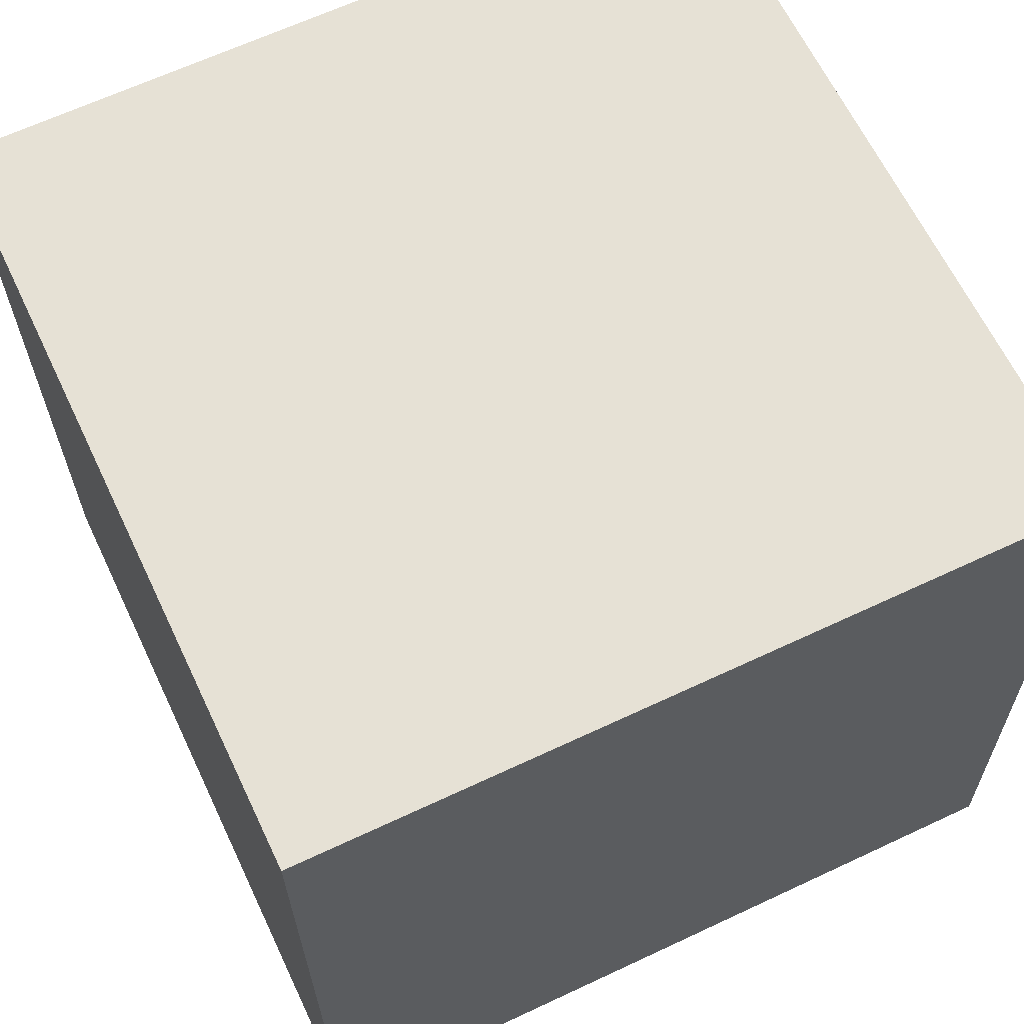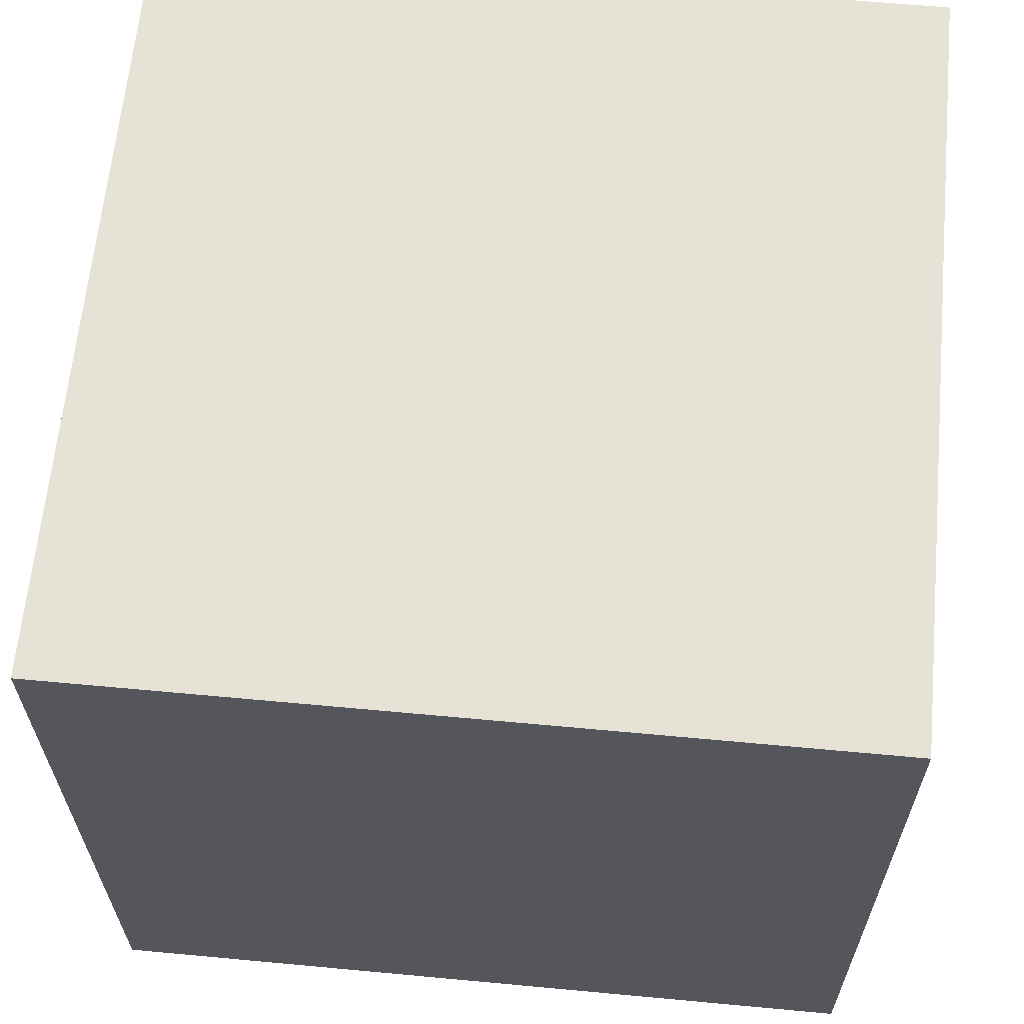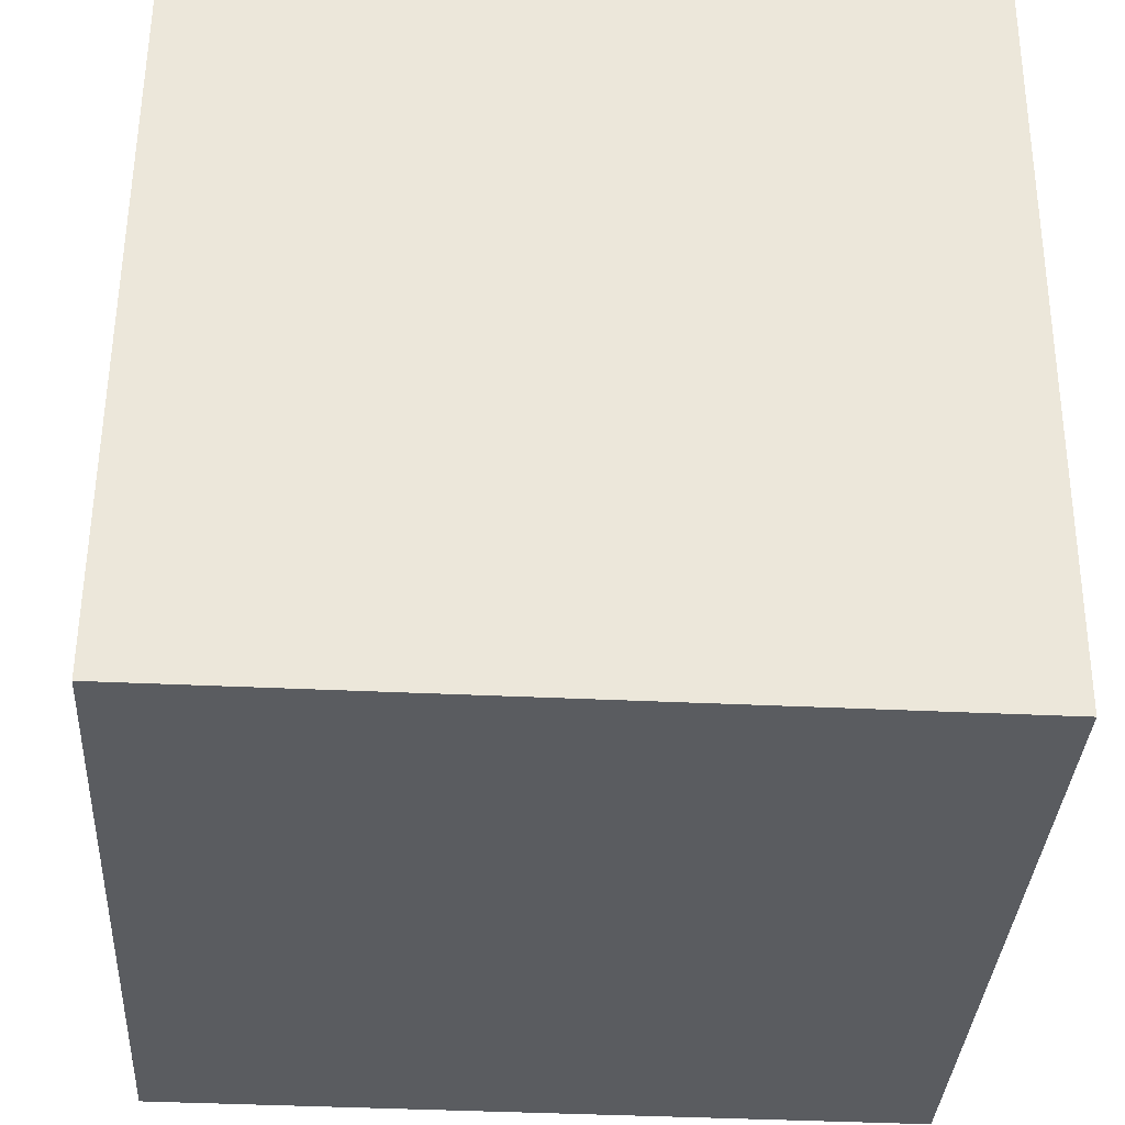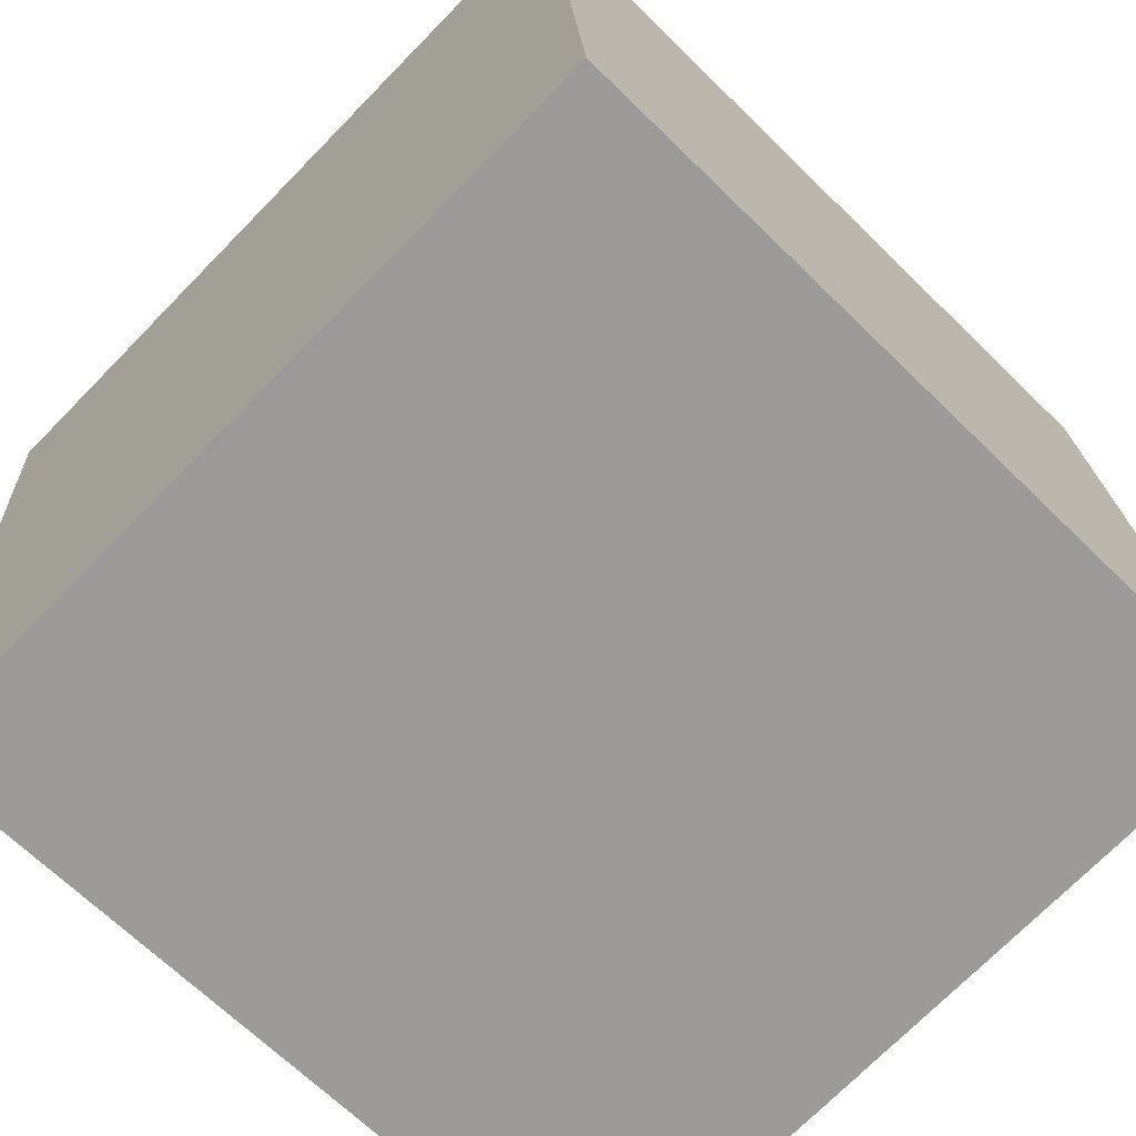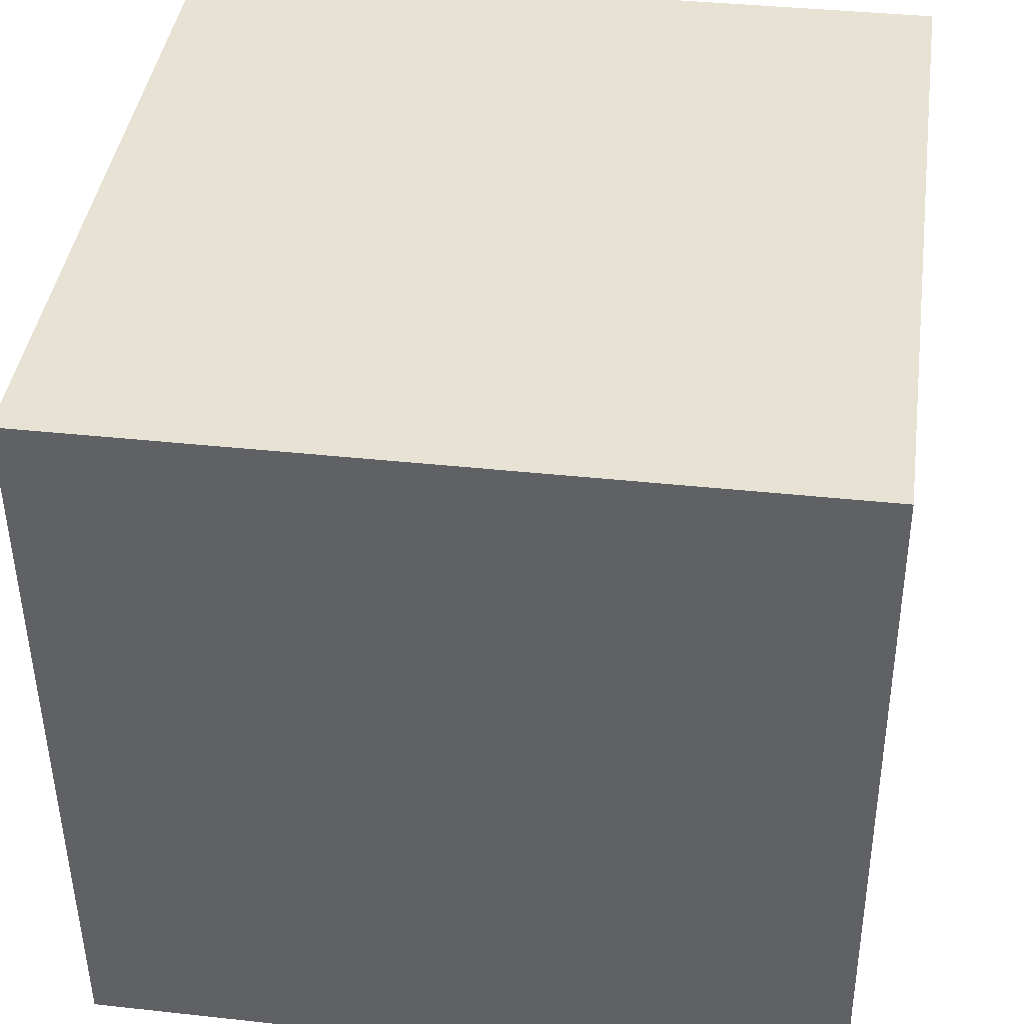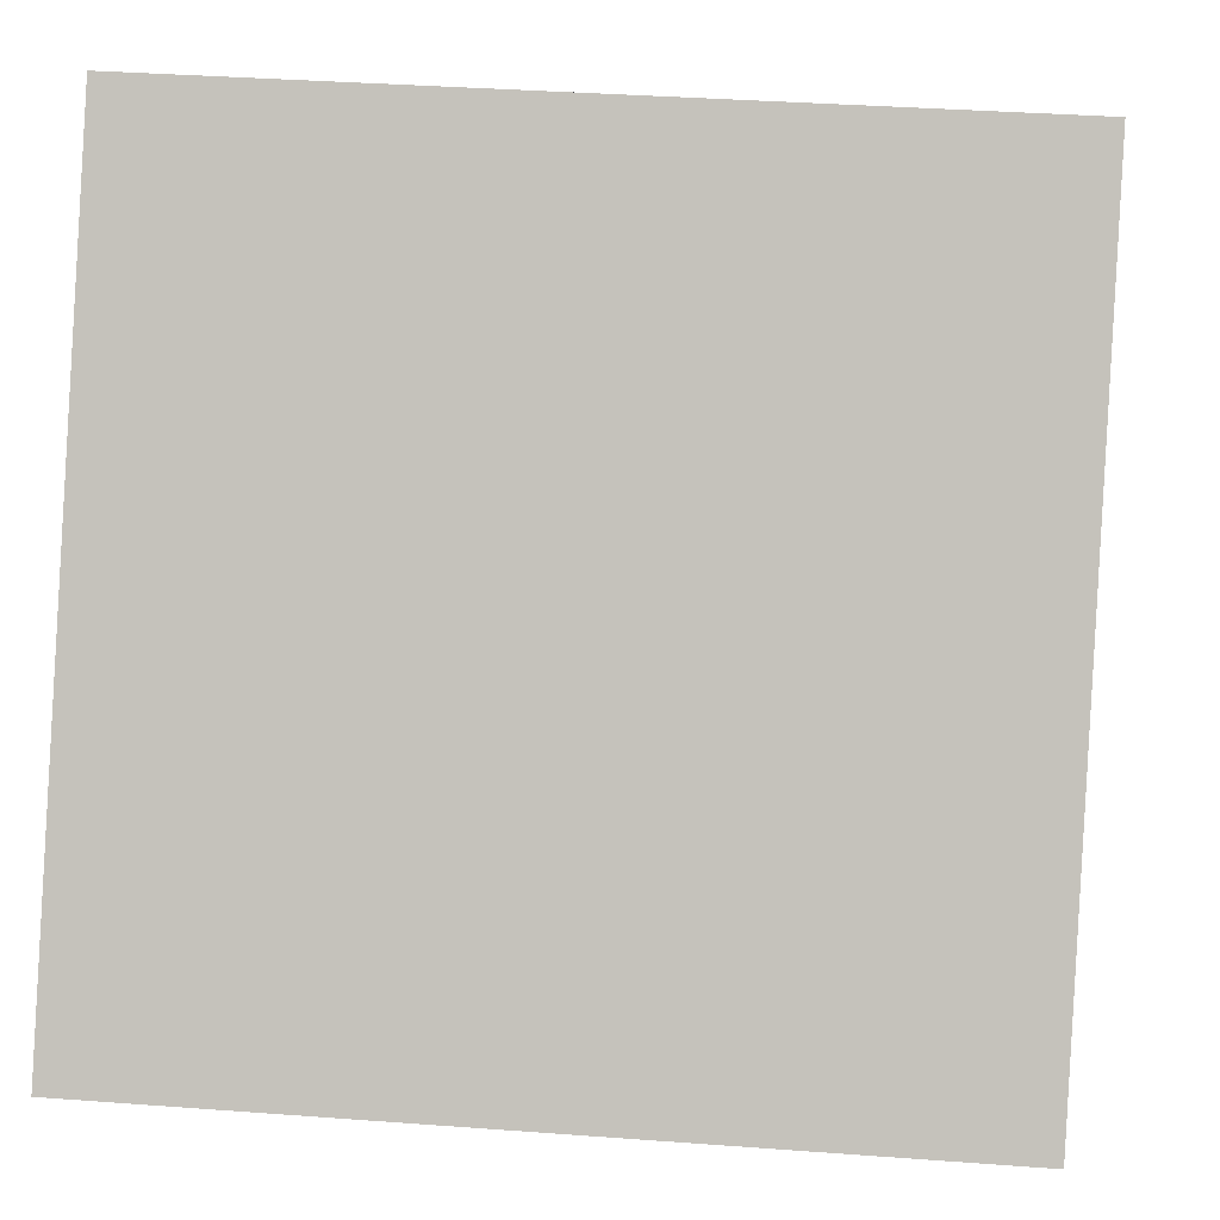
<metadata>
{"format":"obj","ext":"obj","renderer":"f3d","projection":"perspective","resolution":1024,"background":"white","views":[{"elev":63.7,"azim":68.0,"up":"+Y"},{"elev":63.0,"azim":8.7,"up":"+Y"},{"elev":-30.9,"azim":-93.2,"up":"+Z"},{"elev":-71.5,"azim":135.6,"up":"+Z"},{"elev":41.3,"azim":101.3,"up":"+Y"},{"elev":-0.1,"azim":4.4,"up":"+Z"}]}
</metadata>
<code>
o Cube.001
v 0.9416 -0.9892 -1.065
v 0.9404 1.011 -1.046
v -1.055 -0.9915 -0.9507
v -1.056 1.008 -0.9313
v 1.056 -1.008 0.9313
v 1.055 0.9915 0.9507
v -0.9404 -1.011 1.046
v -0.9416 0.9892 1.065
f 1 5 7 3
f 4 3 7 8
f 8 7 5 6
f 6 2 4 8
f 2 1 3 4
f 6 5 1 2

</code>
